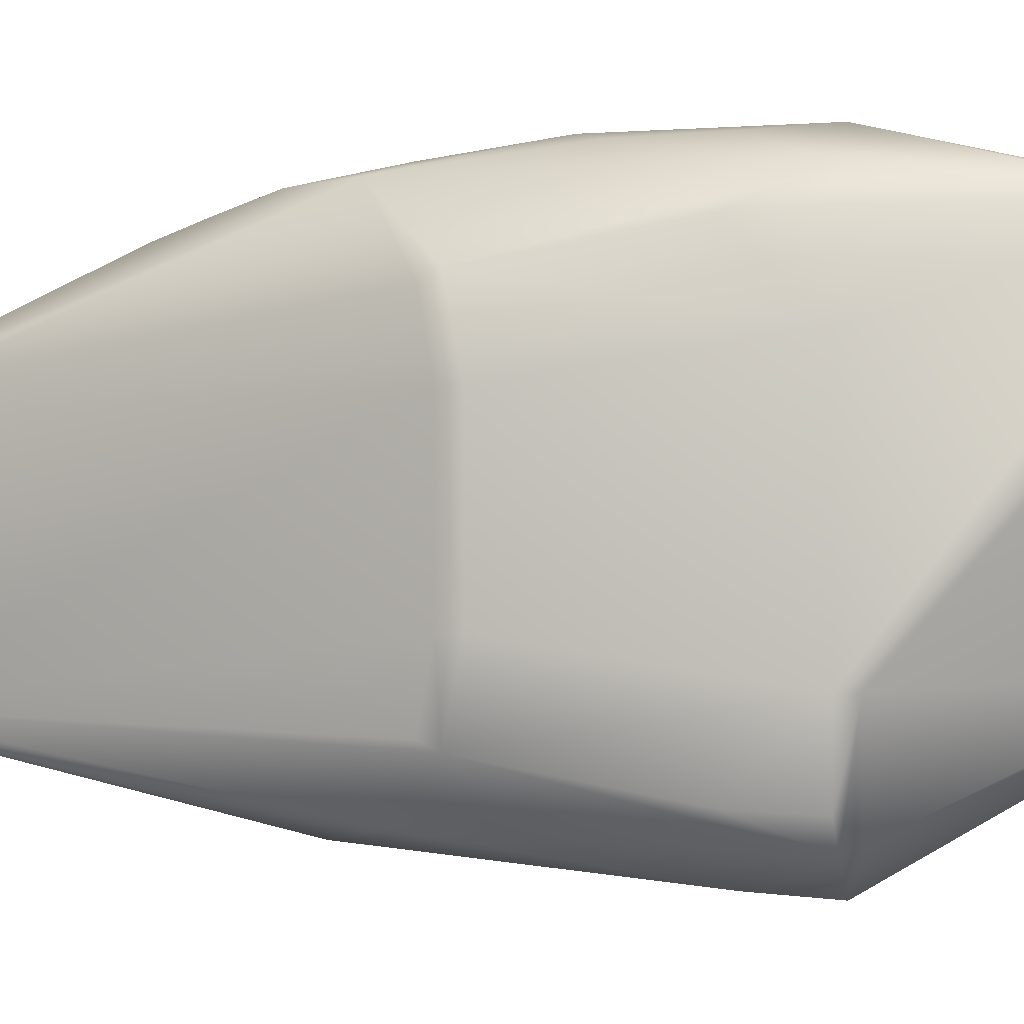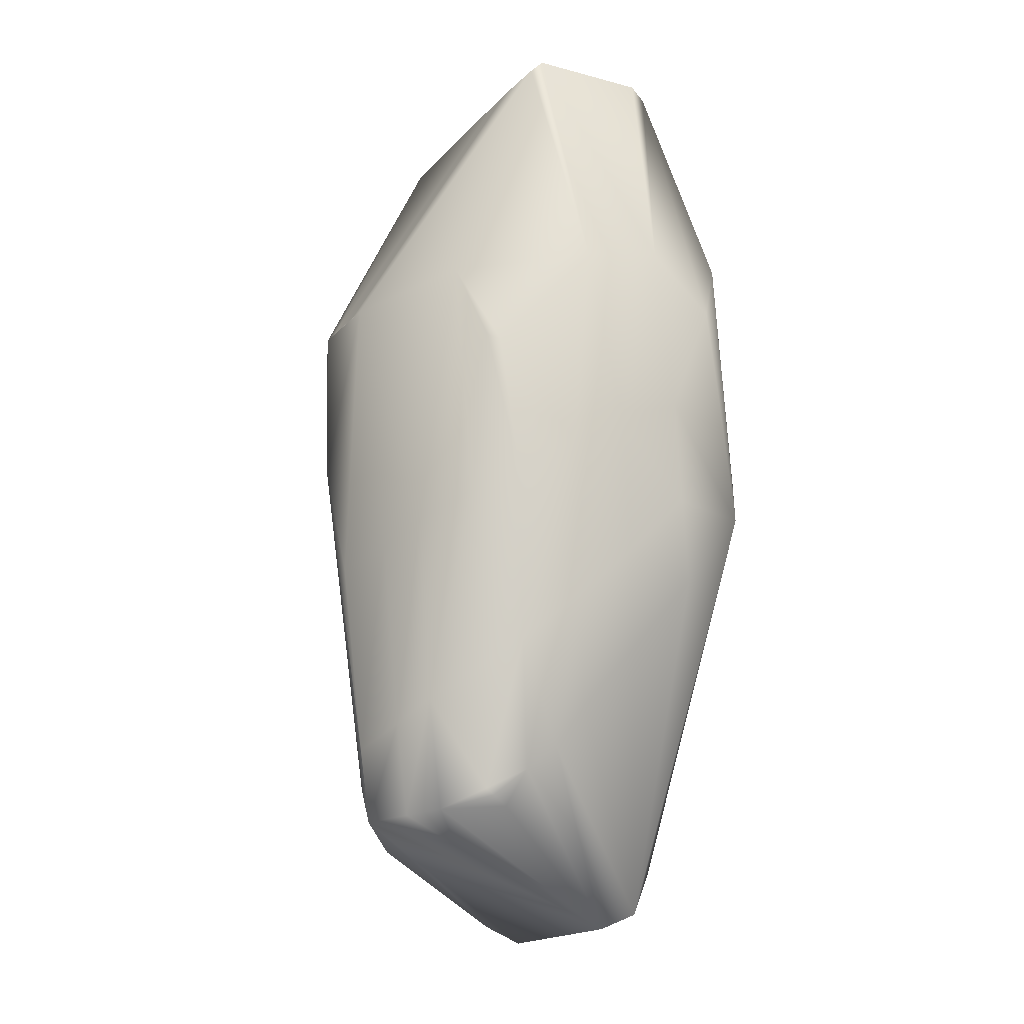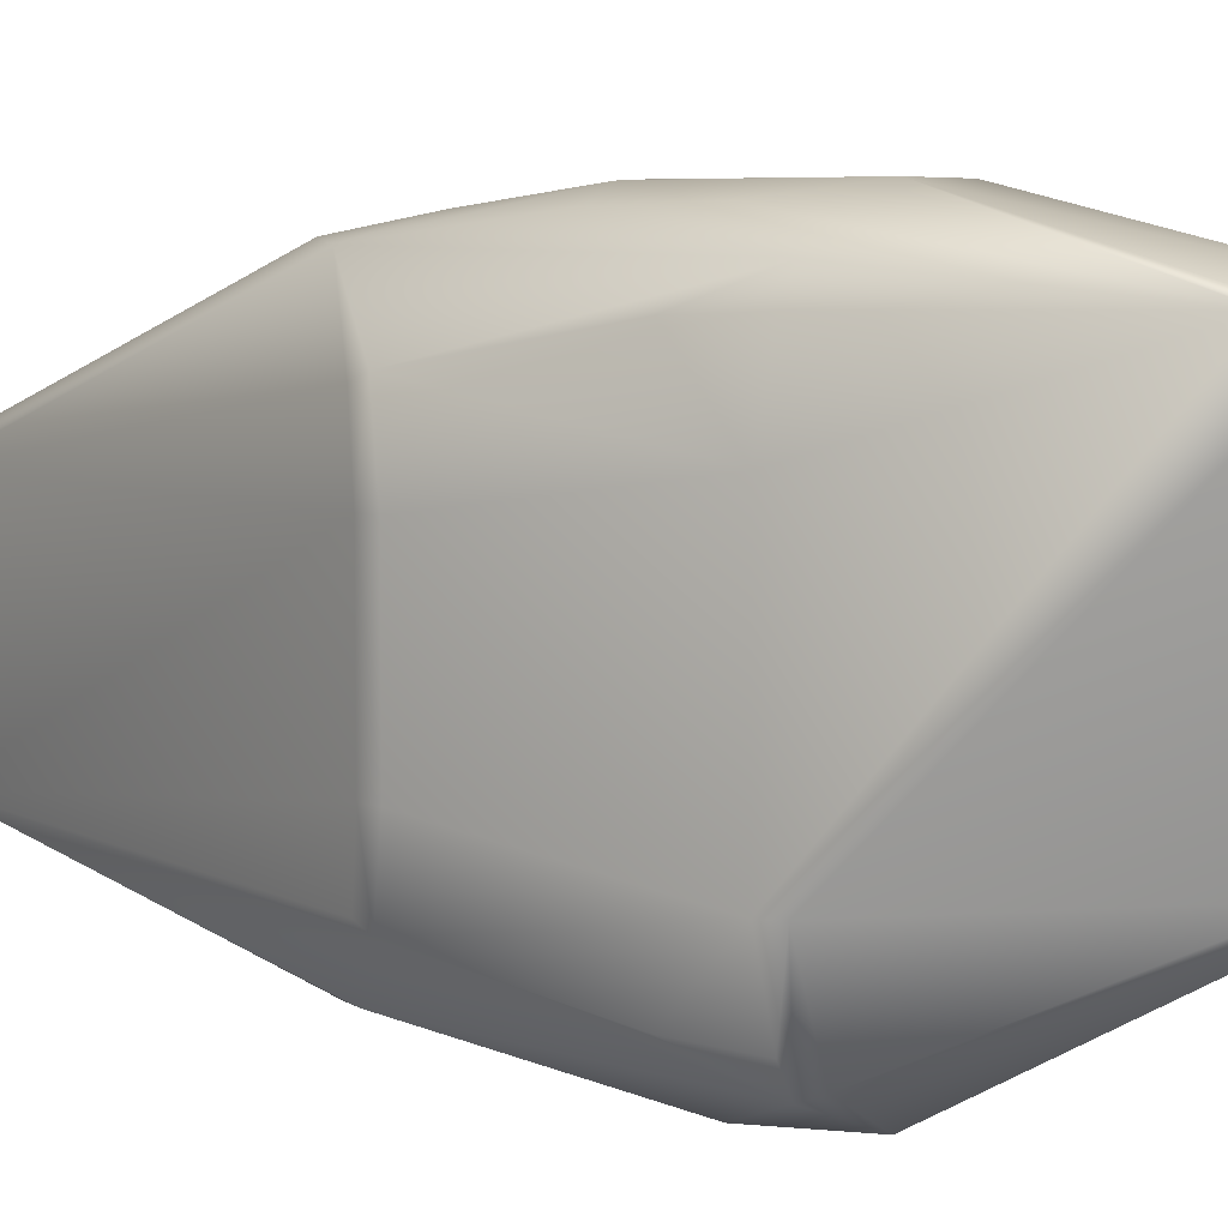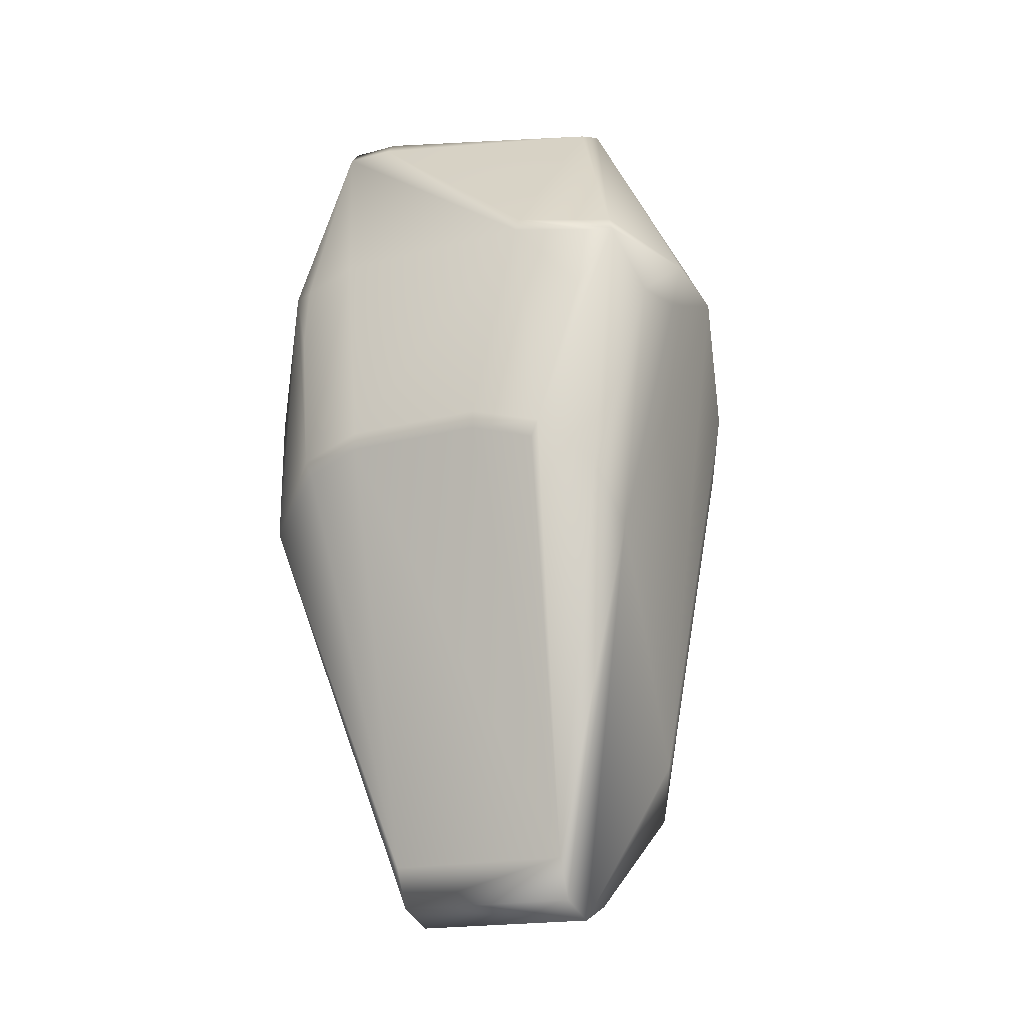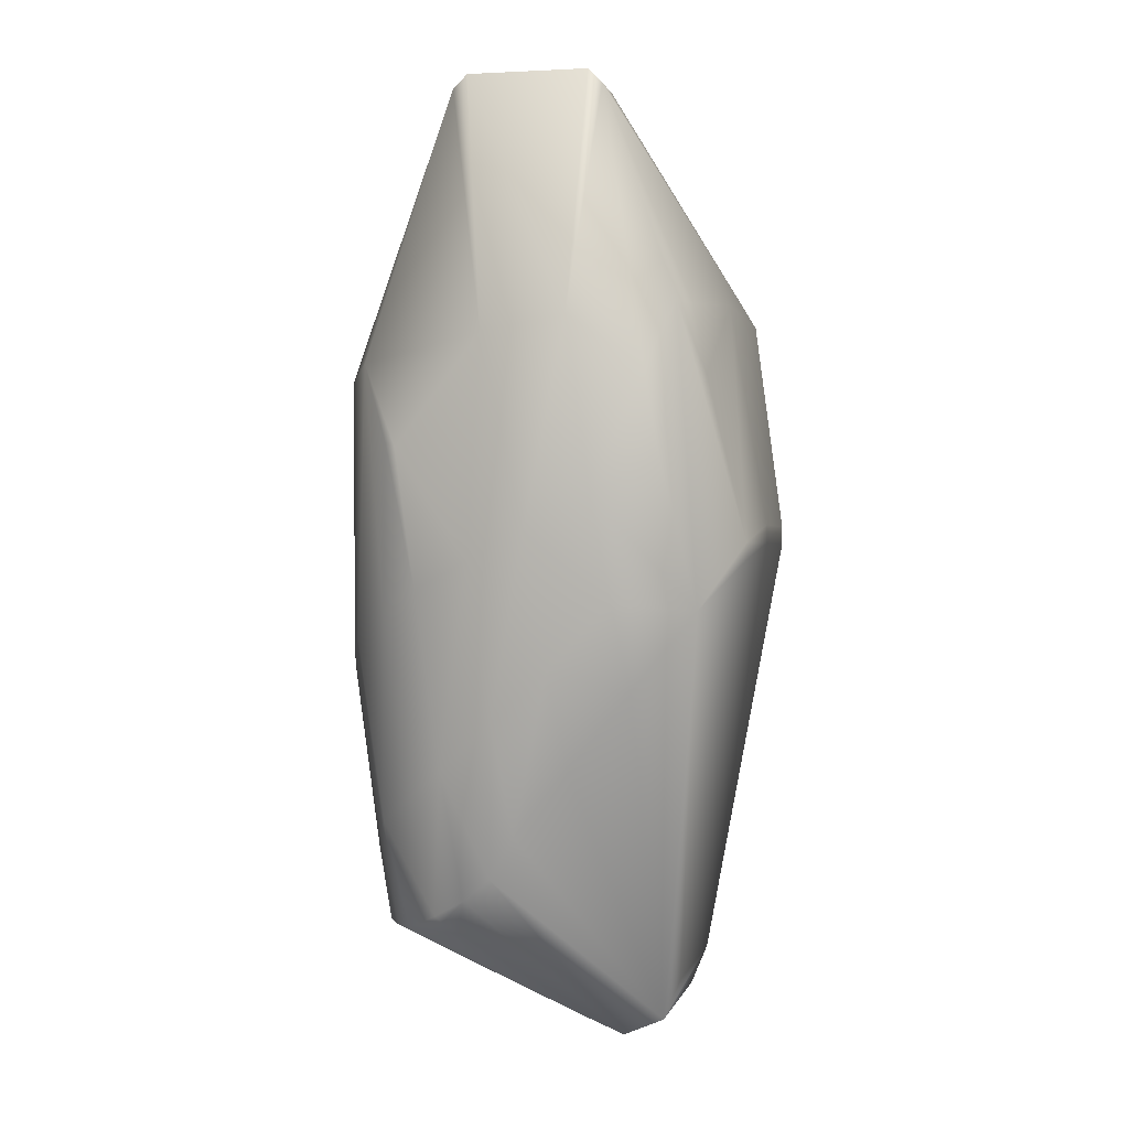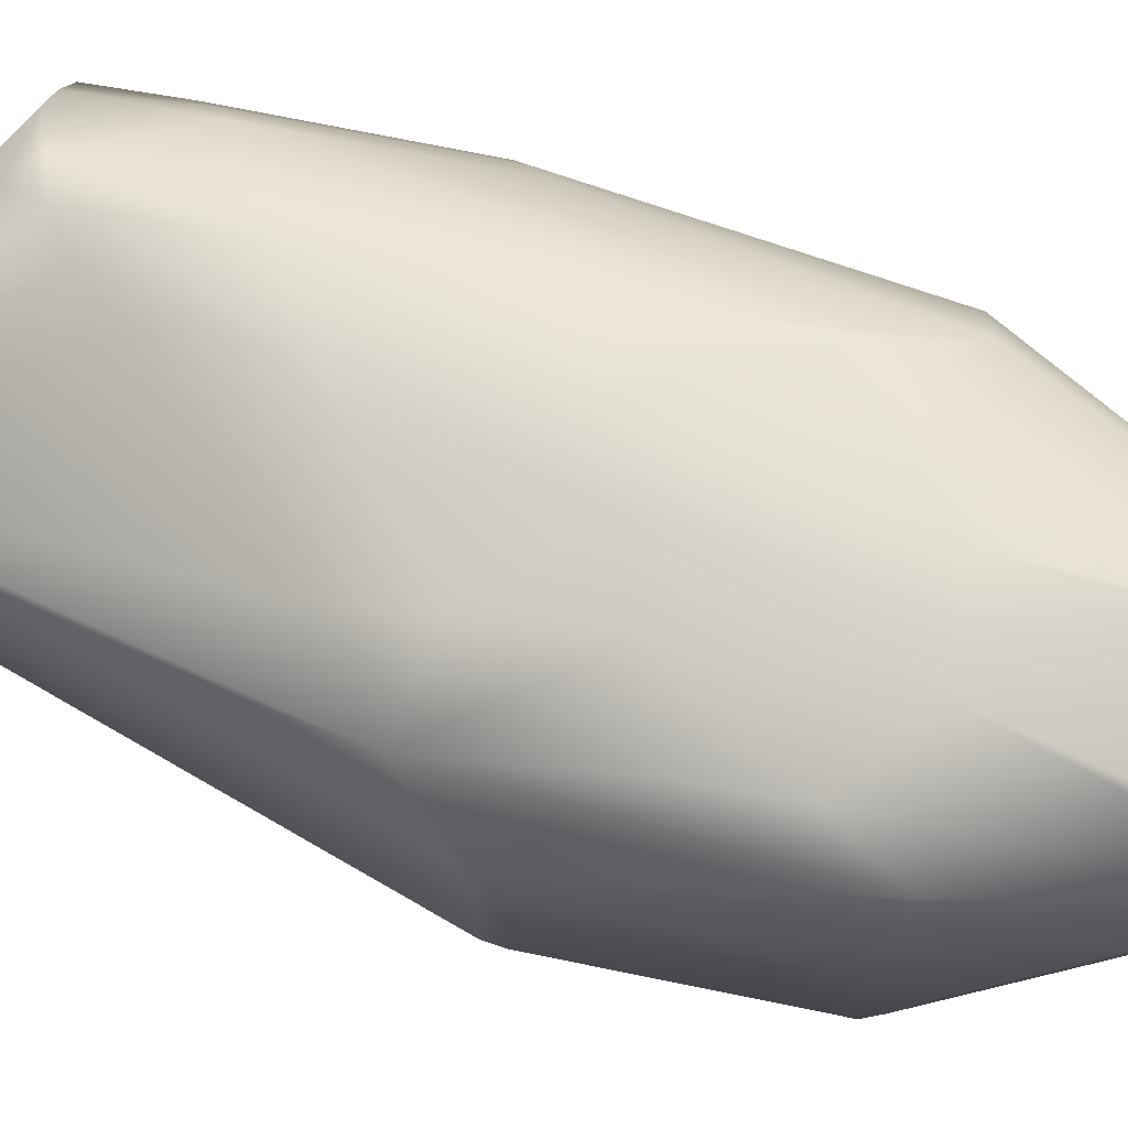
<metadata>
{"format":"obj","ext":"obj","renderer":"f3d","projection":"perspective","resolution":1024,"background":"white","views":[{"elev":-0.3,"azim":-72.5,"up":"+Y"},{"elev":-17.7,"azim":152.4,"up":"+Z"},{"elev":7.2,"azim":-48.4,"up":"+Y"},{"elev":-17.2,"azim":-61.3,"up":"+Z"},{"elev":0.2,"azim":-168.2,"up":"+Z"},{"elev":78.2,"azim":-71.0,"up":"+Y"}]}
</metadata>
<code>
v -0.1082 0.07591 -0.1876
v -0.07081 0.117 -0.1086
v -0.077 0.1153 -0.1463
v -0.1085 0.07934 -0.1803
v -0.0879 0.09501 -0.08031
v -0.09356 0.09329 -0.1099
v -0.08264 0.1058 -0.0797
v 0.0636 0.07753 -0.2224
v -0.0111 0.09683 -0.3058
v -0.0356 0.1014 -0.2763
v -0.0634 0.1062 -0.2426
v -0.0913 0.1058 -0.2089
v -0.08254 -0.07329 -0.2096
v -0.09386 -0.06956 -0.1995
v -0.1082 -0.04459 -0.1876
v -0.1085 -0.04802 -0.1803
v 0.0539 0.04683 -0.3534
v 0.02845 0.04568 -0.3651
v 0.0375 0.08673 -0.2911
v 0.0464 0.09613 -0.2114
v 0.054 0.06993 -0.3038
v 0.04301 0.105 -0.1374
v 0.0291 0.1093 -0.2003
v -0.0489 0.1203 -0.161
v -0.0562 0.1133 -0.206
v -0.0283 0.1107 -0.2344
v -0.0036 0.1071 -0.2564
v 0.000756 0.09178 -0.3247
v 0.021 0.09823 -0.2784
v 0.02502 0.07773 -0.3464
v 0.0443 0.06243 -0.3521
v 0.0288 0.07733 -0.3437
v 0.01845 0.07661 -0.3508
v 0.0133 0.08703 -0.3352
v -0.04433 -0.08856 -0.1082
v -0.07081 -0.08573 -0.1086
v -0.07425 -0.07491 -0.225
v -0.03897 -0.09078 -0.08648
v -0.00258 -0.08967 -0.09305
v 0.01774 -0.02771 0.01107
v -0.01825 -0.02771 0.01107
v -0.079 -0.07178 -0.07314
v -0.000255 -0.02761 0.01855
v -0.0879 -0.06369 -0.08031
v -0.09538 -0.03145 -0.07091
v -0.08264 -0.07451 -0.0797
v -0.09356 -0.06197 -0.1099
v 0.04301 -0.0737 -0.1374
v 0.05504 -0.06379 -0.103
v 0.0686 0.02743 -0.3216
v 0.0798 0.02893 -0.237
v 0.0613 0.05133 -0.3127
v 0.0717 0.05593 -0.2297
v -0.00258 0.121 -0.09305
v 0.03785 0.1083 -0.1398
v 0.0041 0.1173 -0.188
v -0.0208 0.12 -0.1757
v -0.03897 0.1221 -0.08648
v 0.01521 0.09683 0.01329
v 0.05504 0.09511 -0.103
v 0.007125 -0.05975 -0.3199
v 0.000756 -0.06046 -0.3247
v 0.03998 -0.07148 -0.1713
v 0.03785 -0.07693 -0.1398
v 0.05423 -0.002434 -0.3347
v 0.04544 -0.06814 -0.1716
v 0.02502 -0.04641 -0.3464
v 0.05807 0.00454 -0.3359
v 0.03573 -0.01487 -0.3616
v 0.0325 0.01566 -0.3704
v -0.03139 -0.04065 -0.3918
v 0.03988 0.01566 -0.3671
v -0.03139 0.04386 -0.3918
v 0.0634 0.02593 -0.3546
v -0.07486 -0.04065 -0.3738
v -0.1136 0.04801 -0.1803
v -0.07486 0.04386 -0.3738
v -0.1136 -0.01669 -0.1803
v 0.08071 0.00454 -0.1803
v 0.07879 0.03598 -0.1067
v 0.07879 -0.004658 -0.1067
v 0.08071 0.02678 -0.1803
v 0.07869 0.00454 -0.1063
v 0.07869 0.02678 -0.1063
v -0.06738 0.04386 -0.3918
v -0.06738 -0.04065 -0.3918
v -0.04938 -0.04065 -0.3992
v -0.04938 0.04386 -0.3992
v -0.1136 -0.01669 -0.1723
v -0.1136 0.04801 -0.1723
v -0.04352 0.07378 0.01956
v -0.04352 0.09683 0.01956
v -0.04968 0.09683 0.01329
v -0.04968 0.07378 0.01329
v -0.09942 -0.03145 -0.07789
v -0.09942 0.06277 -0.07789
v 0.01774 0.06085 0.01137
v 0.01774 0.07389 0.01137
v 0.009045 0.07378 0.01956
v 0.009045 0.09683 0.01956
f 24 2 58
f 93 58 2
f 6 4 96
f 39 40 43
f 80 60 59
f 3 24 12
f 3 2 24
f 28 9 27
f 37 75 86
f 37 14 75
f 77 76 1
f 1 76 4
f 1 12 77
f 1 4 12
f 7 93 2
f 3 7 2
f 7 3 12
f 12 4 7
f 4 6 7
f 79 51 82
f 51 80 82
f 53 80 51
f 87 37 86
f 18 31 17
f 73 31 18
f 21 31 32
f 31 21 17
f 12 24 25
f 25 11 12
f 88 31 73
f 36 46 14
f 14 46 16
f 16 75 14
f 96 4 90
f 90 4 76
f 93 92 58
f 92 100 58
f 5 6 96
f 5 7 6
f 96 93 5
f 7 5 93
f 49 79 81
f 81 40 49
f 39 64 49
f 49 40 39
f 98 59 100
f 98 80 59
f 98 84 80
f 83 40 81
f 22 60 20
f 20 23 22
f 29 28 27
f 56 29 27
f 23 29 56
f 8 21 20
f 8 20 60
f 80 8 60
f 8 80 53
f 17 21 52
f 52 8 53
f 52 21 8
f 26 10 11
f 25 26 11
f 27 9 26
f 26 9 10
f 28 85 9
f 85 28 88
f 85 10 9
f 10 85 11
f 85 77 12
f 85 12 11
f 31 88 33
f 46 36 38
f 38 39 43
f 14 37 13
f 13 36 14
f 36 13 37
f 47 16 46
f 16 89 78
f 15 78 75
f 15 16 78
f 75 16 15
f 95 45 94
f 95 89 16
f 16 47 95
f 42 45 46
f 42 38 43
f 46 38 42
f 66 79 49
f 17 52 74
f 74 18 17
f 73 18 74
f 62 64 39
f 62 39 37
f 37 87 62
f 62 87 71
f 67 62 71
f 97 40 83
f 19 23 20
f 19 29 23
f 20 21 19
f 19 21 32
f 32 29 19
f 55 22 23
f 56 55 23
f 60 22 55
f 57 24 58
f 57 25 24
f 57 26 25
f 57 56 27
f 27 26 57
f 34 88 28
f 34 33 88
f 29 34 28
f 34 29 32
f 32 31 30
f 31 33 30
f 30 34 32
f 34 30 33
f 35 36 37
f 35 38 36
f 35 37 39
f 39 38 35
f 99 91 43
f 99 43 40
f 97 99 40
f 41 91 94
f 94 45 41
f 41 45 42
f 43 91 41
f 41 42 43
f 46 45 44
f 95 44 45
f 44 47 46
f 44 95 47
f 63 66 64
f 66 63 67
f 48 49 64
f 64 66 48
f 48 66 49
f 50 51 79
f 74 50 79
f 50 74 52
f 53 51 50
f 50 52 53
f 74 68 67
f 79 66 68
f 68 74 79
f 69 74 67
f 69 67 71
f 54 55 56
f 54 57 58
f 57 54 56
f 58 100 54
f 54 100 59
f 59 60 54
f 60 55 54
f 61 62 67
f 63 61 67
f 64 62 61
f 61 63 64
f 65 66 67
f 68 65 67
f 65 68 66
f 72 69 71
f 69 72 74
f 71 87 70
f 70 72 71
f 87 88 70
f 70 88 73
f 73 74 70
f 72 70 74
f 75 76 77
f 76 75 78
f 79 80 81
f 80 79 82
f 80 83 81
f 83 80 84
f 85 75 77
f 86 75 85
f 85 87 86
f 85 88 87
f 89 76 78
f 89 90 76
f 91 92 93
f 94 91 93
f 90 89 95
f 96 90 95
f 95 94 93
f 95 93 96
f 97 83 84
f 98 97 84
f 99 92 91
f 92 99 100
f 99 97 98
f 99 98 100

</code>
